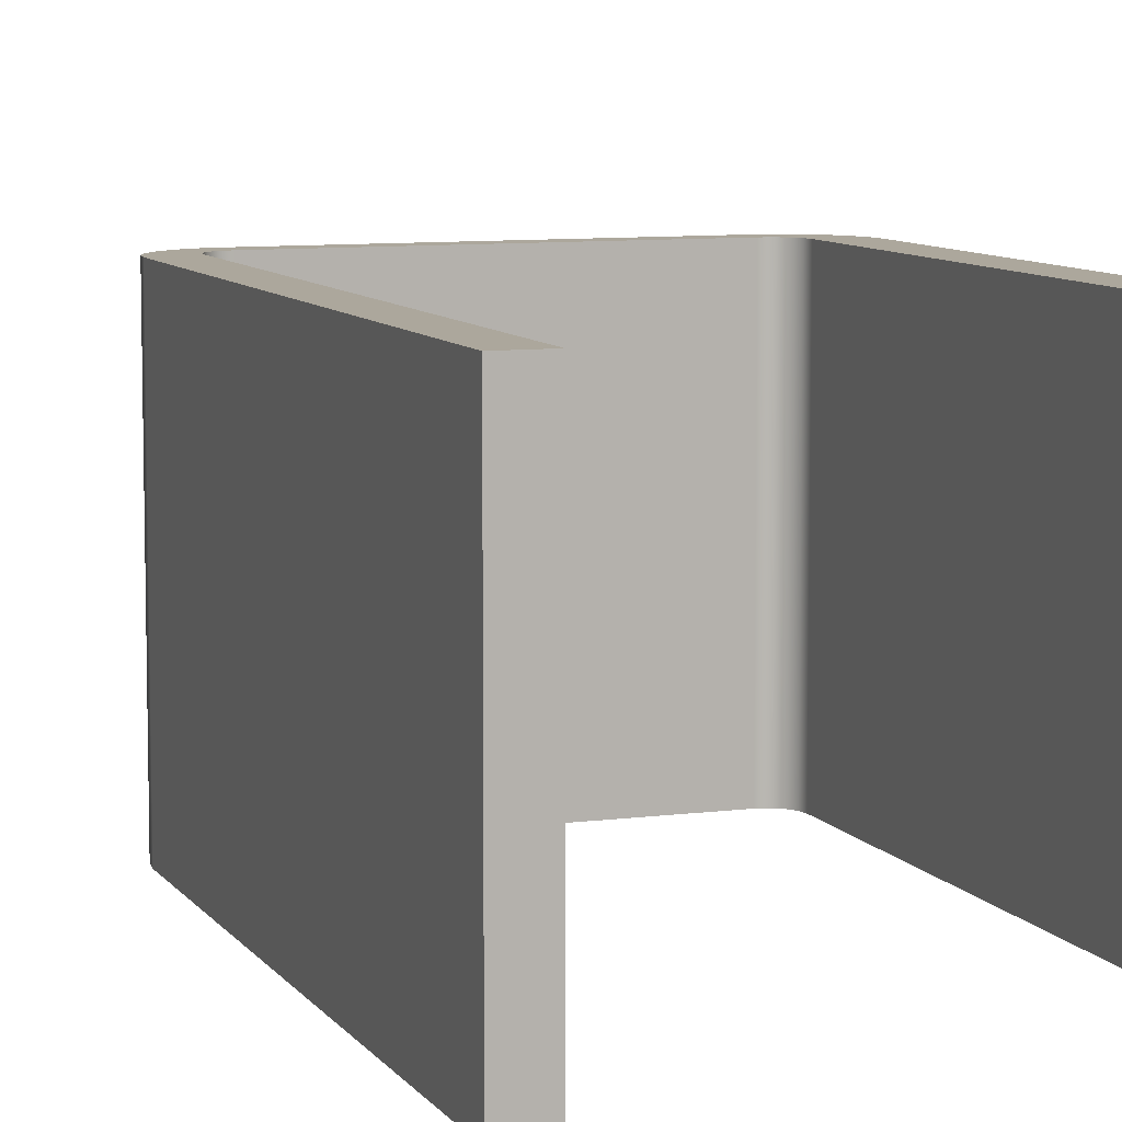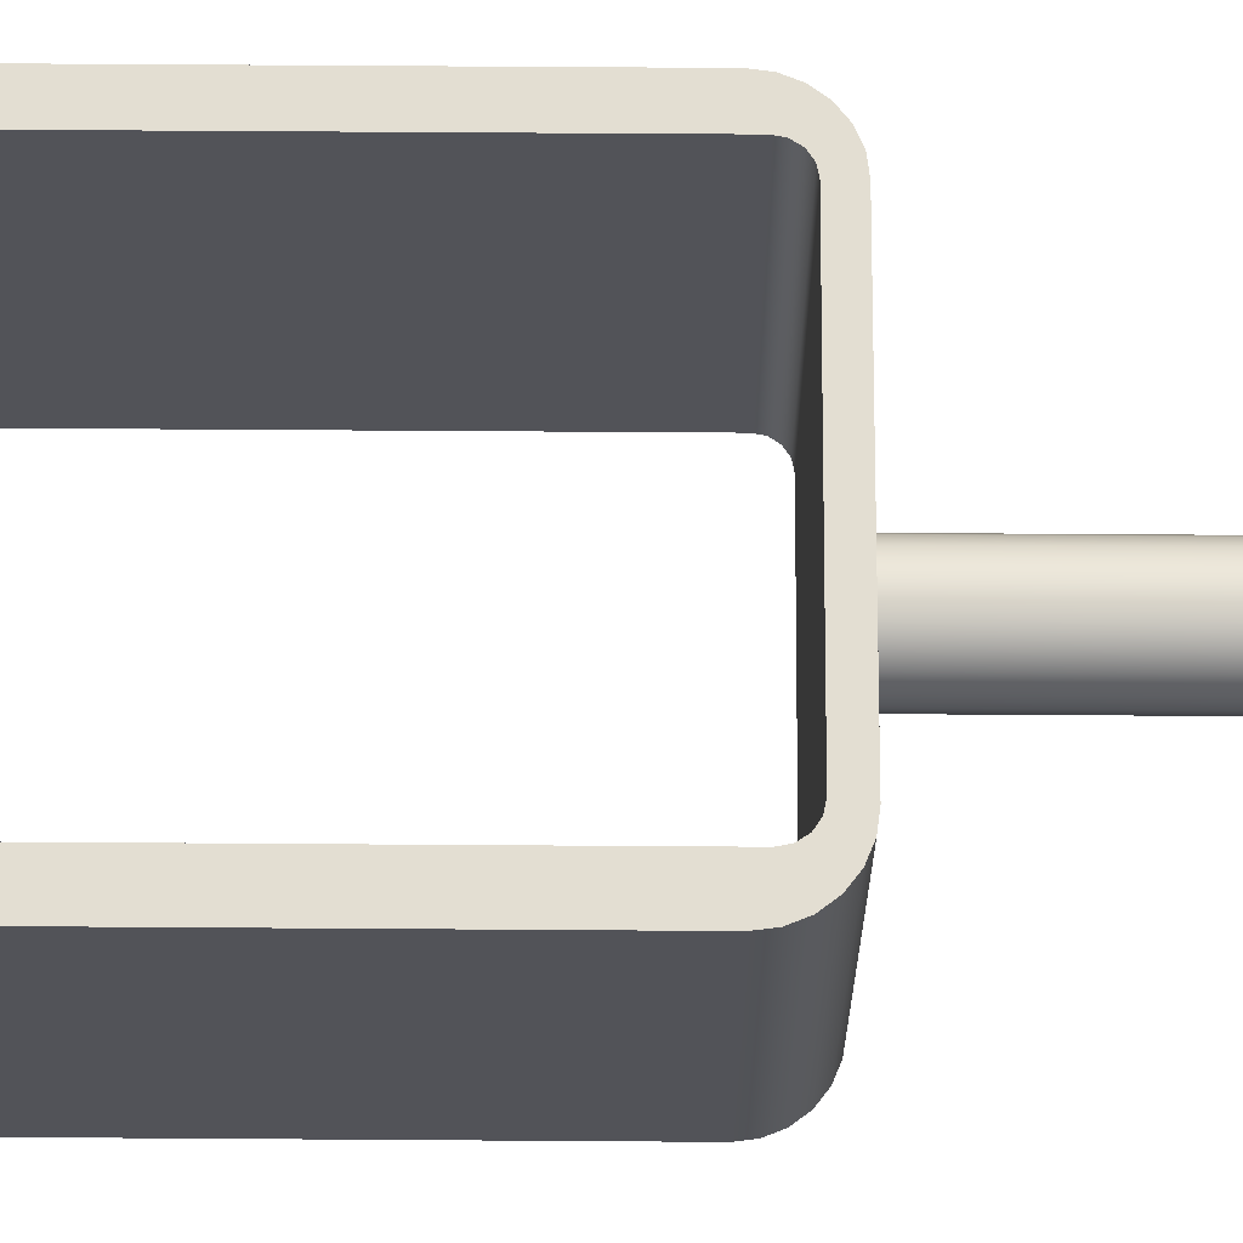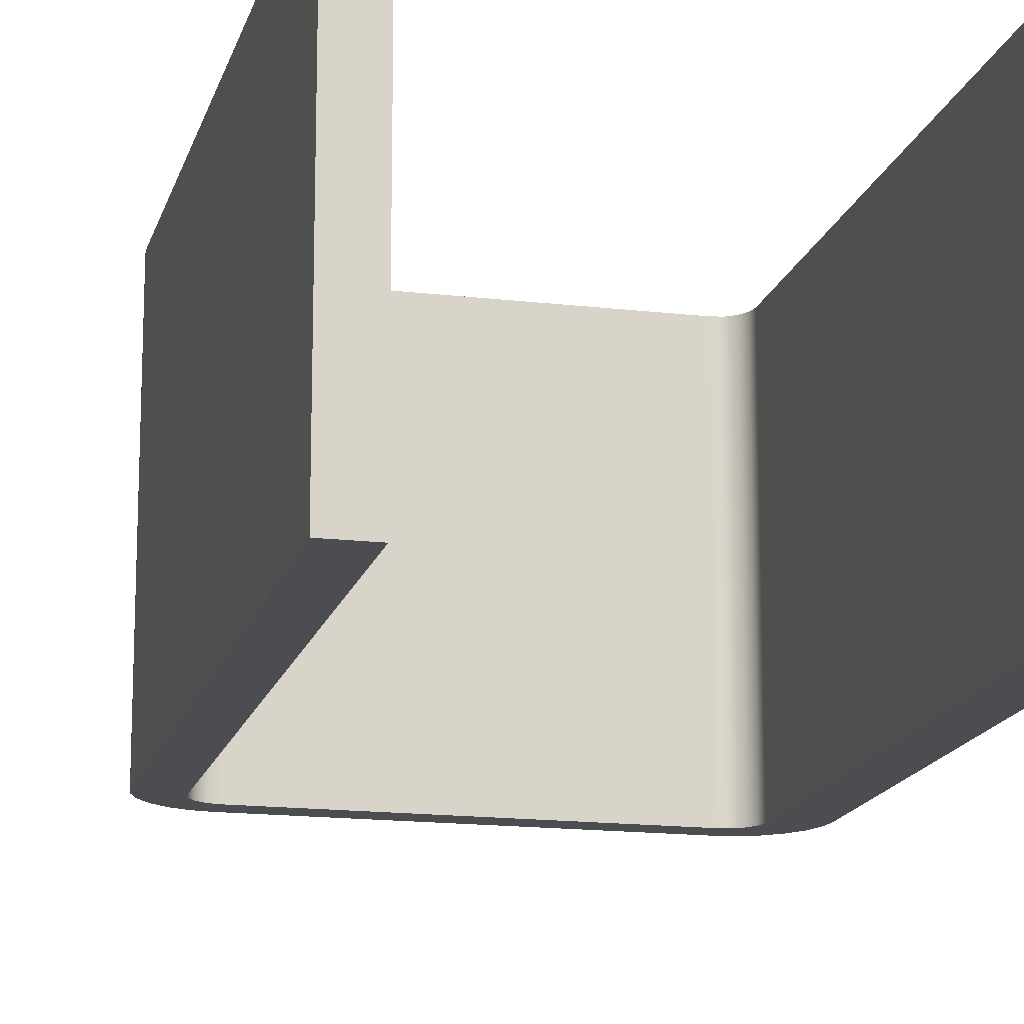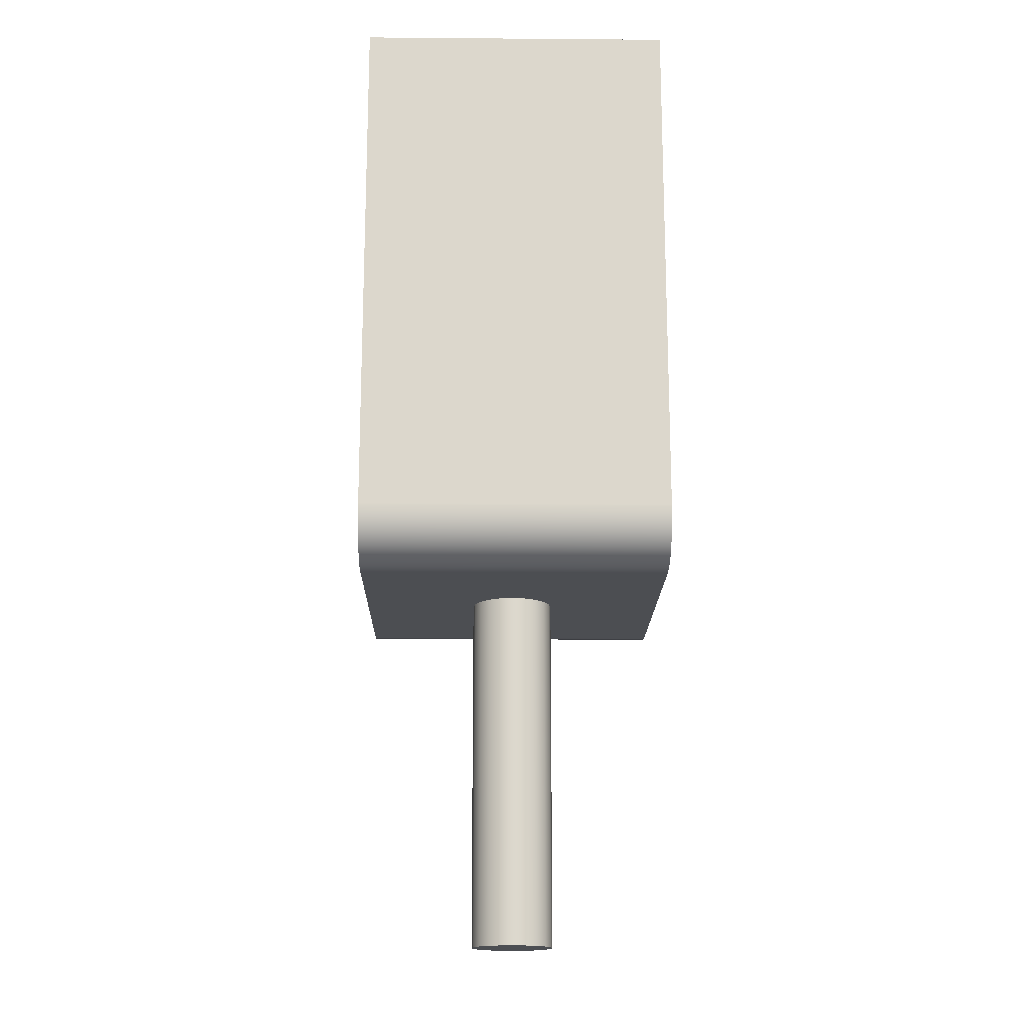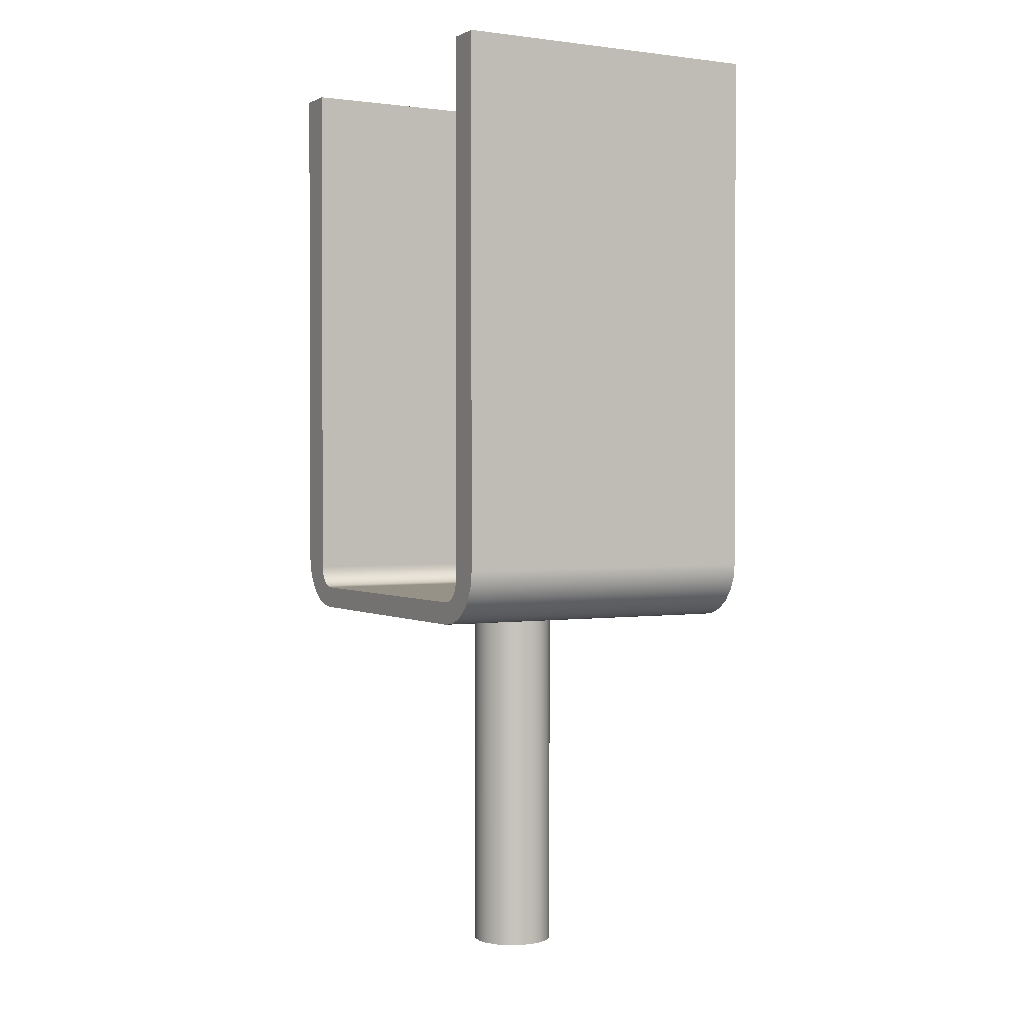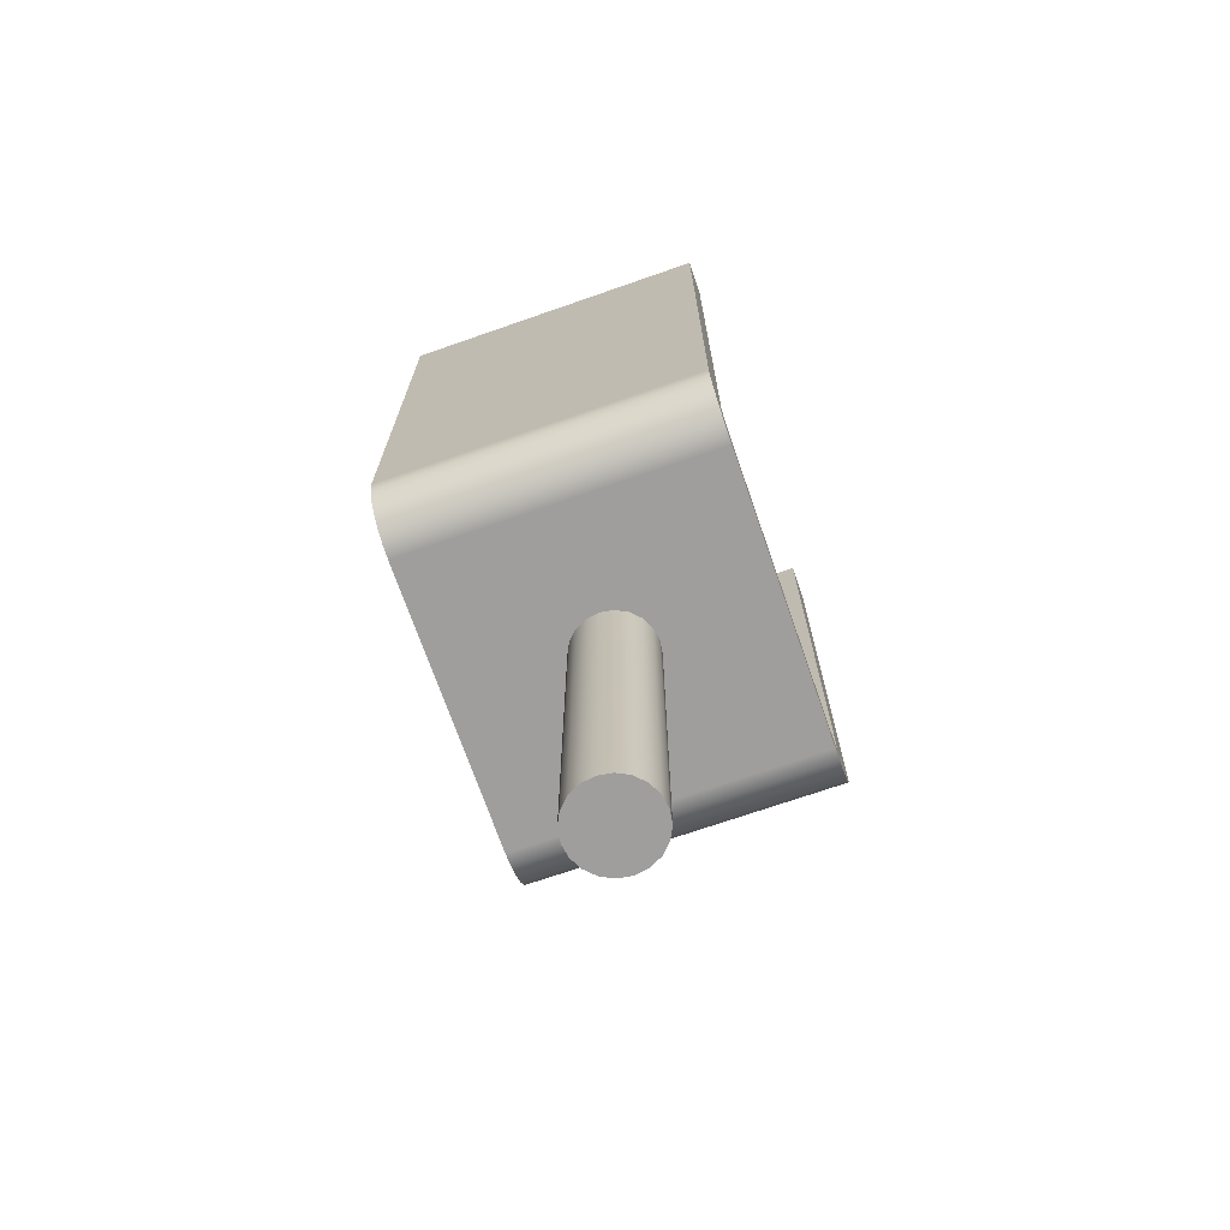
<metadata>
{"format":"obj","ext":"obj","renderer":"f3d","projection":"perspective","resolution":1024,"background":"white","views":[{"elev":8.4,"azim":160.1,"up":"+Z"},{"elev":67.4,"azim":-89.6,"up":"+Z"},{"elev":-16.0,"azim":166.2,"up":"+Z"},{"elev":-17.0,"azim":89.1,"up":"+Y"},{"elev":1.1,"azim":61.2,"up":"+Y"},{"elev":-71.1,"azim":109.2,"up":"+Y"}]}
</metadata>
<code>
v 14.4 -32.5 14
v 14.58 -32.5 12.84
v 15.12 -32.5 11.8
v 15.95 -32.5 10.97
v 16.99 -32.5 10.43
v 18.15 -32.5 10.25
v 19.31 -32.5 10.43
v 20.35 -32.5 10.97
v 21.18 -32.5 11.8
v 21.72 -32.5 12.84
v 21.9 -32.5 14
v 21.72 -32.5 15.16
v 21.18 -32.5 16.2
v 20.35 -32.5 17.03
v 19.31 -32.5 17.57
v 18.15 -32.5 17.75
v 16.99 -32.5 17.57
v 15.95 -32.5 17.03
v 15.12 -32.5 16.2
v 14.58 -32.5 15.16
v 31.3 -1.776e-15 0
v 32.59 0.1704 0
v 33.8 0.6699 0
v 34.84 1.464 0
v 35.63 2.5 0
v 36.13 3.706 0
v 36.3 5 0
v 36.3 5 28
v 36.13 3.706 28
v 35.63 2.5 28
v 34.84 1.464 28
v 33.8 0.6699 28
v 32.59 0.1704 28
v 31.3 -1.776e-15 28
v 0 5 28
v 0.1704 3.706 28
v 0.6699 2.5 28
v 1.464 1.464 28
v 2.5 0.6699 28
v 3.706 0.1704 28
v 5 0 28
v 31.3 -1.776e-15 28
v 32.59 0.1704 28
v 33.8 0.6699 28
v 34.84 1.464 28
v 35.63 2.5 28
v 36.13 3.706 28
v 36.3 5 28
v 36.3 52 28
v 33.3 52 28
v 33.3 4 28
v 33.15 3.235 28
v 32.71 2.586 28
v 32.07 2.152 28
v 31.3 2 28
v 5.3 2 28
v 4.535 2.152 28
v 3.886 2.586 28
v 3.452 3.235 28
v 3.3 4 28
v 3.3 52 28
v 0 52 28
v 14.4 -6.349e-16 14
v 14.58 -5.238e-16 15.16
v 15.12 -5.529e-16 16.2
v 15.95 -5.983e-16 17.03
v 16.99 -6.554e-16 17.57
v 18.15 -7.187e-16 17.75
v 19.31 -7.821e-16 17.57
v 20.35 -8.392e-16 17.03
v 21.18 -8.846e-16 16.2
v 21.72 -9.137e-16 15.16
v 21.9 -9.237e-16 14
v 21.72 -9.137e-16 12.84
v 21.18 -8.846e-16 11.8
v 20.35 -8.392e-16 10.97
v 19.31 -7.821e-16 10.43
v 18.15 -7.187e-16 10.25
v 16.99 -6.554e-16 10.43
v 15.95 -5.983e-16 10.97
v 15.12 -5.529e-16 11.8
v 14.58 -5.238e-16 12.84
v 5 0 0
v 31.3 -1.776e-15 0
v 31.3 -1.776e-15 28
v 5 0 28
v 5 0 0
v 3.706 0.1704 0
v 2.5 0.6699 0
v 1.464 1.464 0
v 0.6699 2.5 0
v 0.1704 3.706 0
v 0 5 0
v 0 52 0
v 3.3 52 0
v 3.3 4 0
v 3.452 3.235 0
v 3.886 2.586 0
v 4.535 2.152 0
v 5.3 2 0
v 31.3 2 0
v 32.07 2.152 0
v 32.71 2.586 0
v 33.15 3.235 0
v 33.3 4 0
v 33.3 52 0
v 36.3 52 0
v 36.3 5 0
v 36.13 3.706 0
v 35.63 2.5 0
v 34.84 1.464 0
v 33.8 0.6699 0
v 32.59 0.1704 0
v 31.3 -1.776e-15 0
v 3.3 4 0
v 3.3 52 0
v 3.3 52 28
v 3.3 4 28
v 5.3 2 0
v 4.535 2.152 0
v 3.886 2.586 0
v 3.452 3.235 0
v 3.3 4 0
v 3.3 4 28
v 3.452 3.235 28
v 3.886 2.586 28
v 4.535 2.152 28
v 5.3 2 28
v 0 52 0
v 0 5 0
v 0 5 28
v 0 52 28
v 3.3 52 0
v 0 52 0
v 0 52 28
v 3.3 52 28
v 36.3 52 0
v 33.3 52 0
v 33.3 52 28
v 36.3 52 28
v 33.3 52 0
v 33.3 4 0
v 33.3 4 28
v 33.3 52 28
v 14.4 -32.5 14
v 14.58 -32.5 15.16
v 15.12 -32.5 16.2
v 15.95 -32.5 17.03
v 16.99 -32.5 17.57
v 18.15 -32.5 17.75
v 19.31 -32.5 17.57
v 20.35 -32.5 17.03
v 21.18 -32.5 16.2
v 21.72 -32.5 15.16
v 21.9 -32.5 14
v 21.72 -32.5 12.84
v 21.18 -32.5 11.8
v 20.35 -32.5 10.97
v 19.31 -32.5 10.43
v 18.15 -32.5 10.25
v 16.99 -32.5 10.43
v 15.95 -32.5 10.97
v 15.12 -32.5 11.8
v 14.58 -32.5 12.84
v 14.4 -6.349e-16 14
v 14.58 -5.238e-16 12.84
v 15.12 -5.529e-16 11.8
v 15.95 -5.983e-16 10.97
v 16.99 -6.554e-16 10.43
v 18.15 -7.187e-16 10.25
v 19.31 -7.821e-16 10.43
v 20.35 -8.392e-16 10.97
v 21.18 -8.846e-16 11.8
v 21.72 -9.137e-16 12.84
v 21.9 -9.237e-16 14
v 21.72 -9.137e-16 15.16
v 21.18 -8.846e-16 16.2
v 20.35 -8.392e-16 17.03
v 19.31 -7.821e-16 17.57
v 18.15 -7.187e-16 17.75
v 16.99 -6.554e-16 17.57
v 15.95 -5.983e-16 17.03
v 15.12 -5.529e-16 16.2
v 14.58 -5.238e-16 15.16
v 14.4 -6.349e-16 14
v 14.4 -32.5 14
v 0 5 0
v 0.1704 3.706 0
v 0.6699 2.5 0
v 1.464 1.464 0
v 2.5 0.6699 0
v 3.706 0.1704 0
v 5 0 0
v 5 0 28
v 3.706 0.1704 28
v 2.5 0.6699 28
v 1.464 1.464 28
v 0.6699 2.5 28
v 0.1704 3.706 28
v 0 5 28
v 31.3 2 0
v 5.3 2 0
v 5.3 2 28
v 31.3 2 28
v 36.3 5 0
v 36.3 52 0
v 36.3 52 28
v 36.3 5 28
v 33.3 4 0
v 33.15 3.235 0
v 32.71 2.586 0
v 32.07 2.152 0
v 31.3 2 0
v 31.3 2 28
v 32.07 2.152 28
v 32.71 2.586 28
v 33.15 3.235 28
v 33.3 4 28
f 2 10 1
f 1 10 11
f 1 11 20
f 20 11 12
f 20 12 19
f 19 12 13
f 19 13 18
f 18 13 14
f 18 14 17
f 17 14 15
f 17 15 16
f 10 2 9
f 9 2 3
f 9 3 8
f 8 3 4
f 8 4 7
f 7 4 5
f 7 5 6
f 34 21 33
f 33 21 22
f 33 22 32
f 32 22 23
f 32 23 31
f 31 23 24
f 31 24 30
f 30 24 25
f 30 25 29
f 29 25 26
f 29 26 28
f 28 26 27
f 36 60 35
f 35 60 61
f 35 61 62
f 36 37 60
f 60 37 38
f 60 38 59
f 59 38 39
f 59 39 58
f 58 39 40
f 58 40 57
f 57 40 41
f 57 41 56
f 56 41 42
f 56 42 55
f 55 42 54
f 54 42 43
f 54 43 53
f 53 43 44
f 53 44 52
f 52 44 45
f 52 45 51
f 51 45 46
f 51 46 47
f 47 48 51
f 51 48 50
f 50 48 49
f 64 86 63
f 63 86 83
f 63 83 82
f 82 83 81
f 81 83 80
f 80 83 79
f 79 83 78
f 78 83 84
f 78 84 77
f 77 84 76
f 76 84 75
f 75 84 74
f 74 84 73
f 73 84 85
f 73 85 72
f 72 85 71
f 71 85 70
f 70 85 69
f 69 85 68
f 68 85 86
f 68 86 67
f 67 86 66
f 66 86 65
f 65 86 64
f 88 99 87
f 87 99 100
f 87 100 114
f 114 100 101
f 114 101 102
f 99 88 98
f 98 88 89
f 98 89 97
f 97 89 90
f 97 90 96
f 96 90 91
f 96 91 92
f 92 93 96
f 96 93 95
f 95 93 94
f 114 102 113
f 113 102 103
f 113 103 112
f 112 103 104
f 112 104 111
f 111 104 105
f 111 105 110
f 110 105 109
f 109 105 108
f 108 105 106
f 108 106 107
f 115 116 118
f 118 116 117
f 128 119 127
f 127 119 120
f 127 120 126
f 126 120 121
f 126 121 125
f 125 121 122
f 125 122 124
f 124 122 123
f 129 130 132
f 132 130 131
f 133 134 136
f 136 134 135
f 137 138 140
f 140 138 139
f 141 142 144
f 144 142 143
f 146 184 145
f 145 184 185
f 186 165 164
f 164 165 166
f 164 166 163
f 163 166 167
f 163 167 162
f 162 167 168
f 162 168 161
f 161 168 169
f 161 169 160
f 160 169 170
f 160 170 159
f 159 170 171
f 159 171 158
f 158 171 172
f 158 172 157
f 157 172 173
f 157 173 156
f 156 173 174
f 156 174 155
f 155 174 175
f 155 175 154
f 154 175 176
f 154 176 153
f 153 176 177
f 153 177 152
f 152 177 178
f 152 178 151
f 151 178 179
f 151 179 150
f 150 179 180
f 150 180 149
f 149 180 181
f 149 181 148
f 148 181 182
f 148 182 147
f 147 182 183
f 147 183 146
f 146 183 184
f 200 187 199
f 199 187 188
f 199 188 198
f 198 188 189
f 198 189 197
f 197 189 190
f 197 190 196
f 196 190 191
f 196 191 195
f 195 191 192
f 195 192 194
f 194 192 193
f 201 202 204
f 204 202 203
f 205 206 208
f 208 206 207
f 218 209 217
f 217 209 210
f 217 210 216
f 216 210 211
f 216 211 215
f 215 211 212
f 215 212 214
f 214 212 213

</code>
